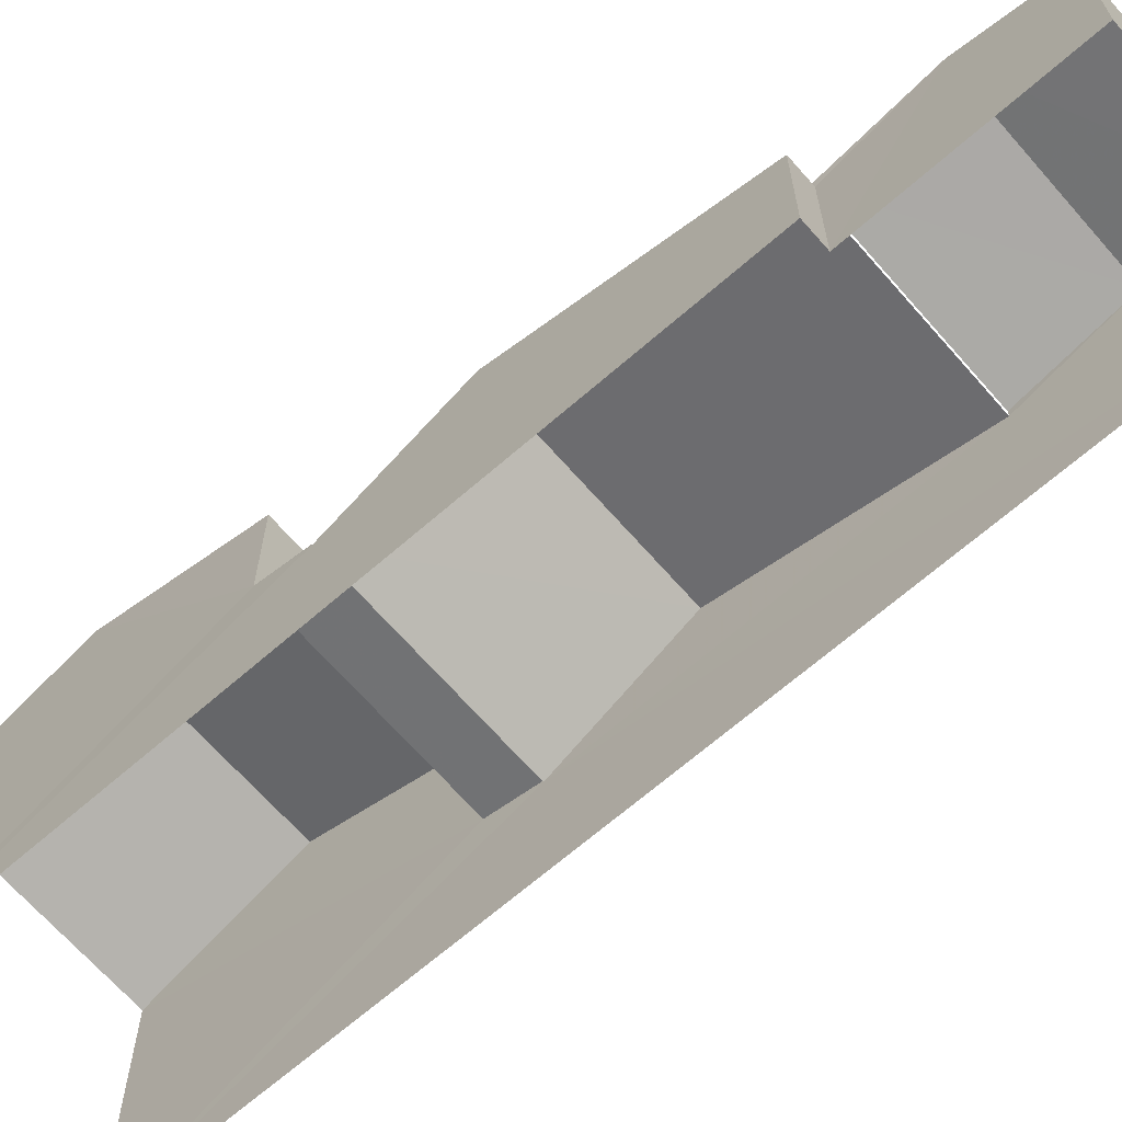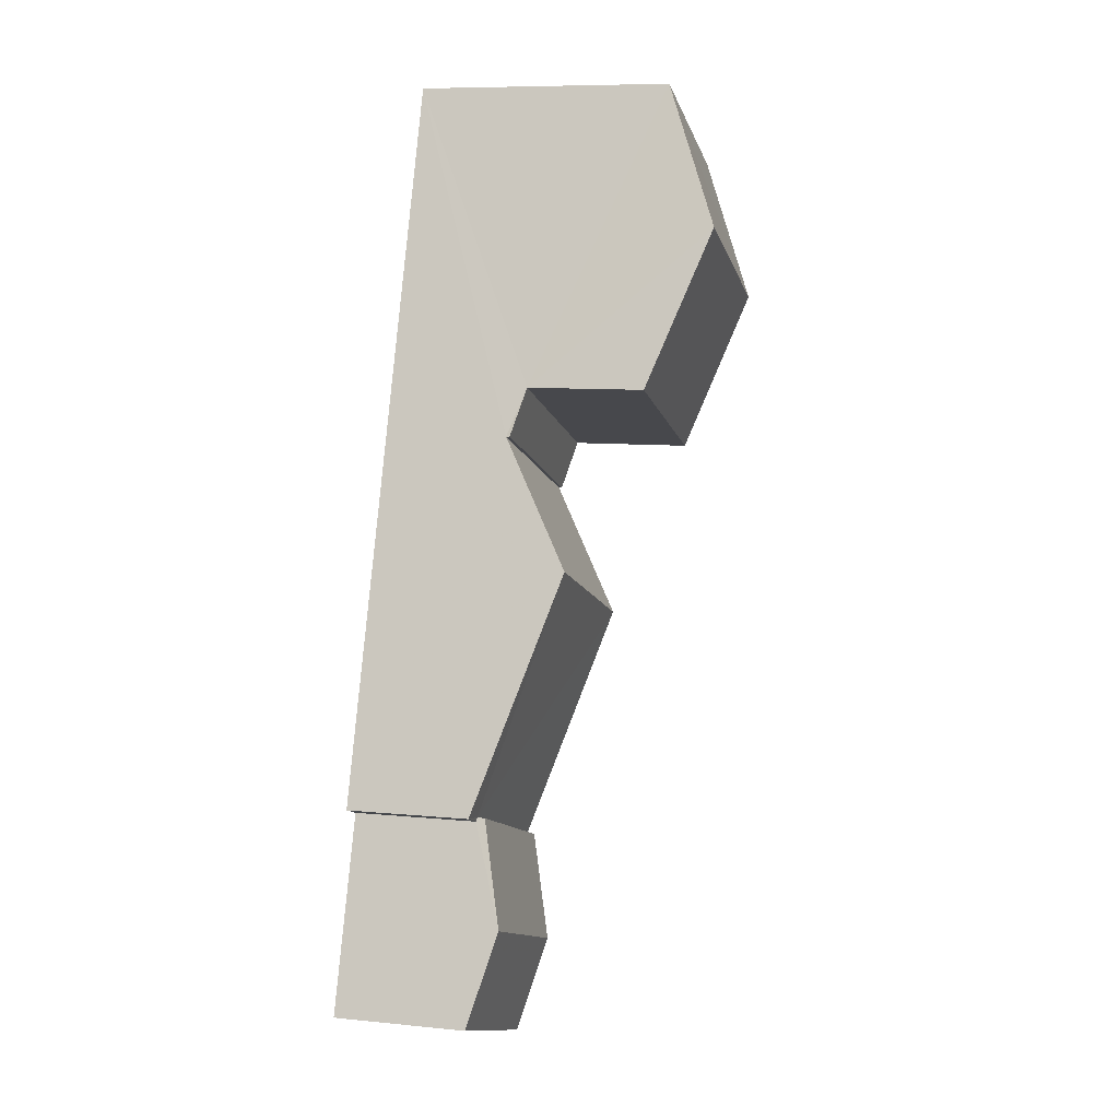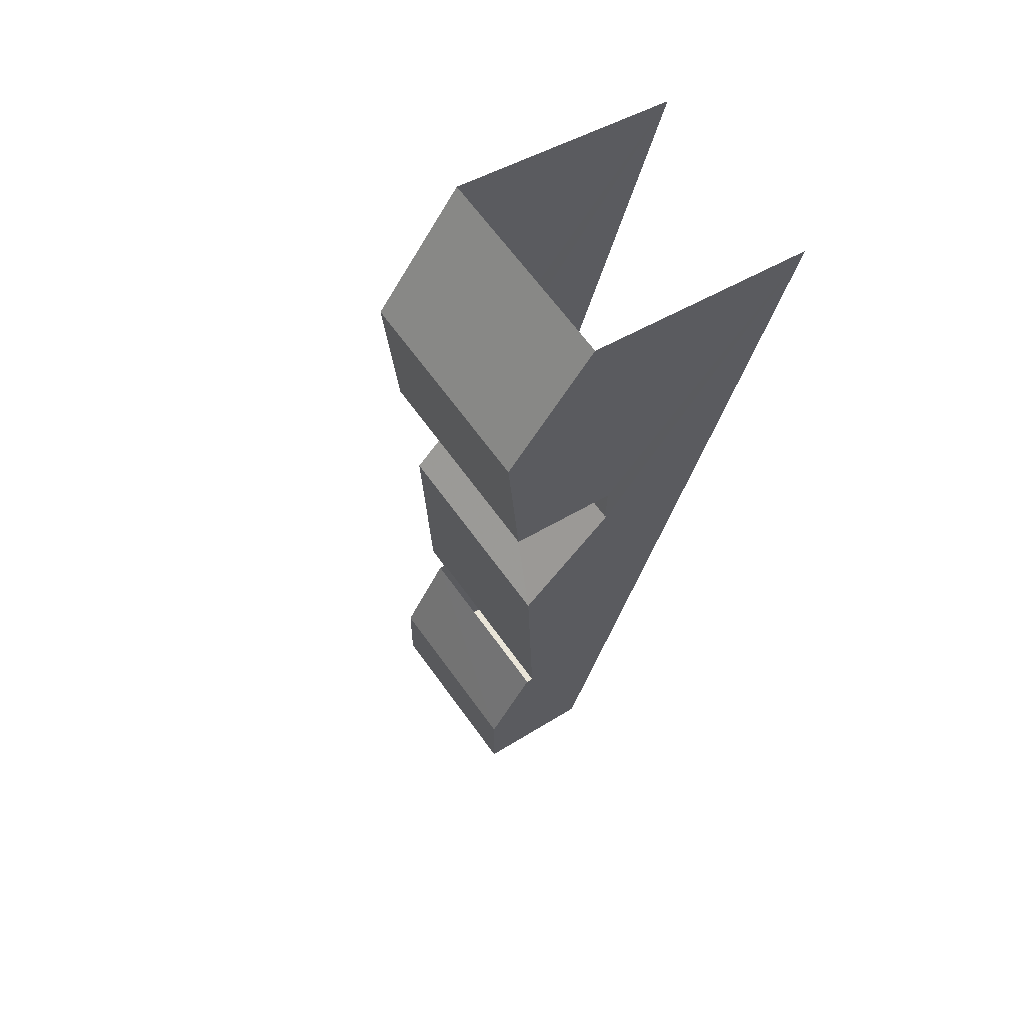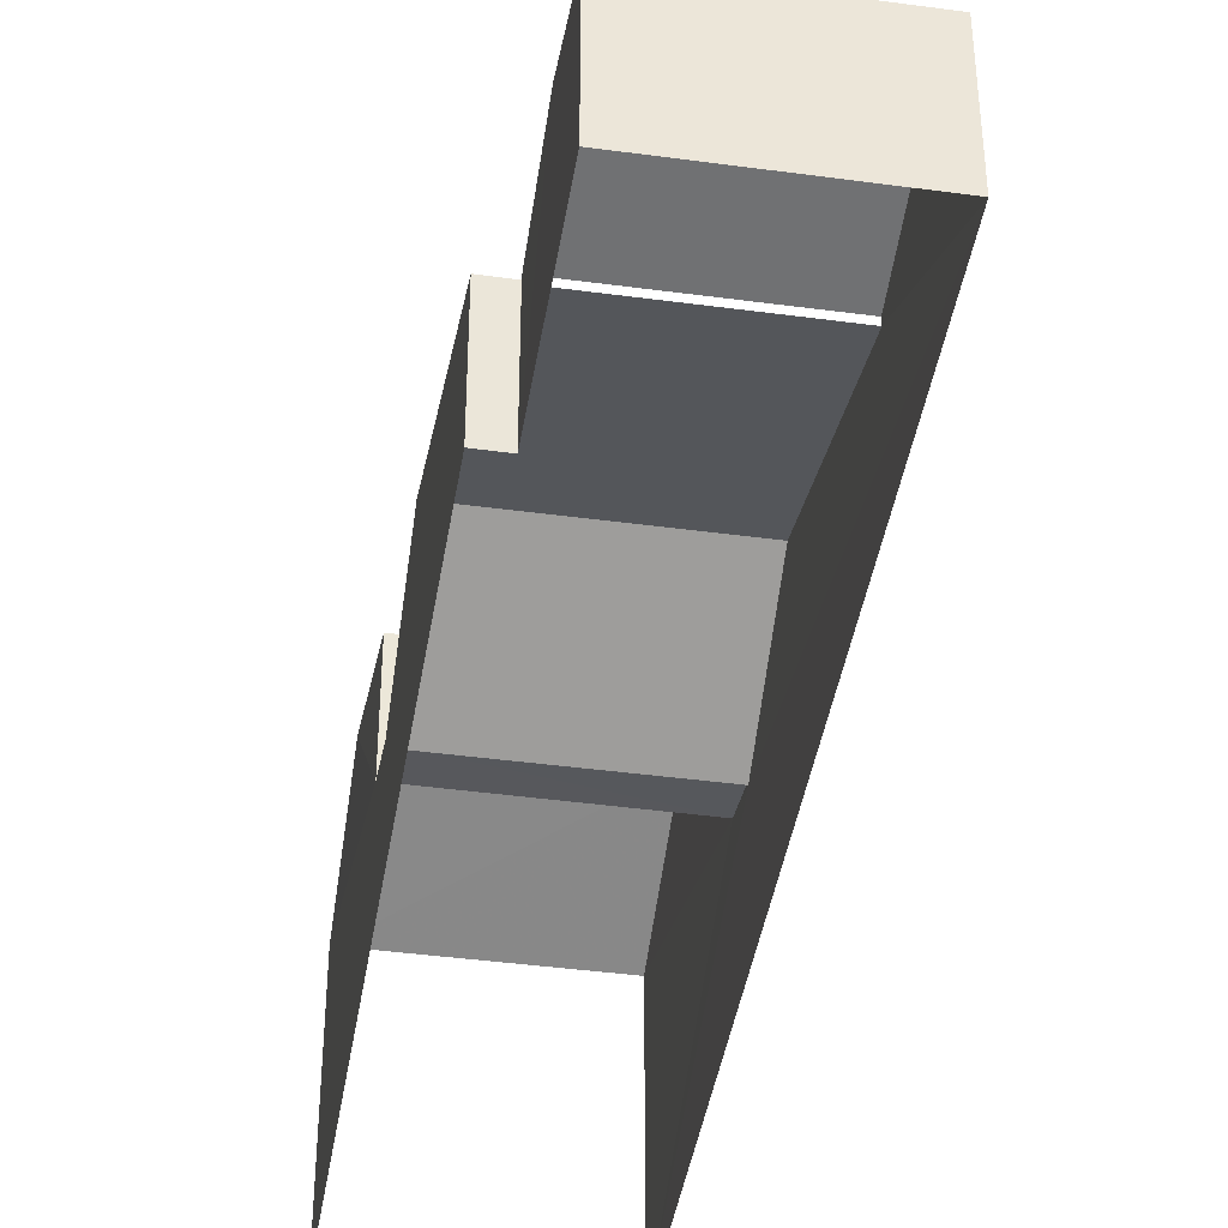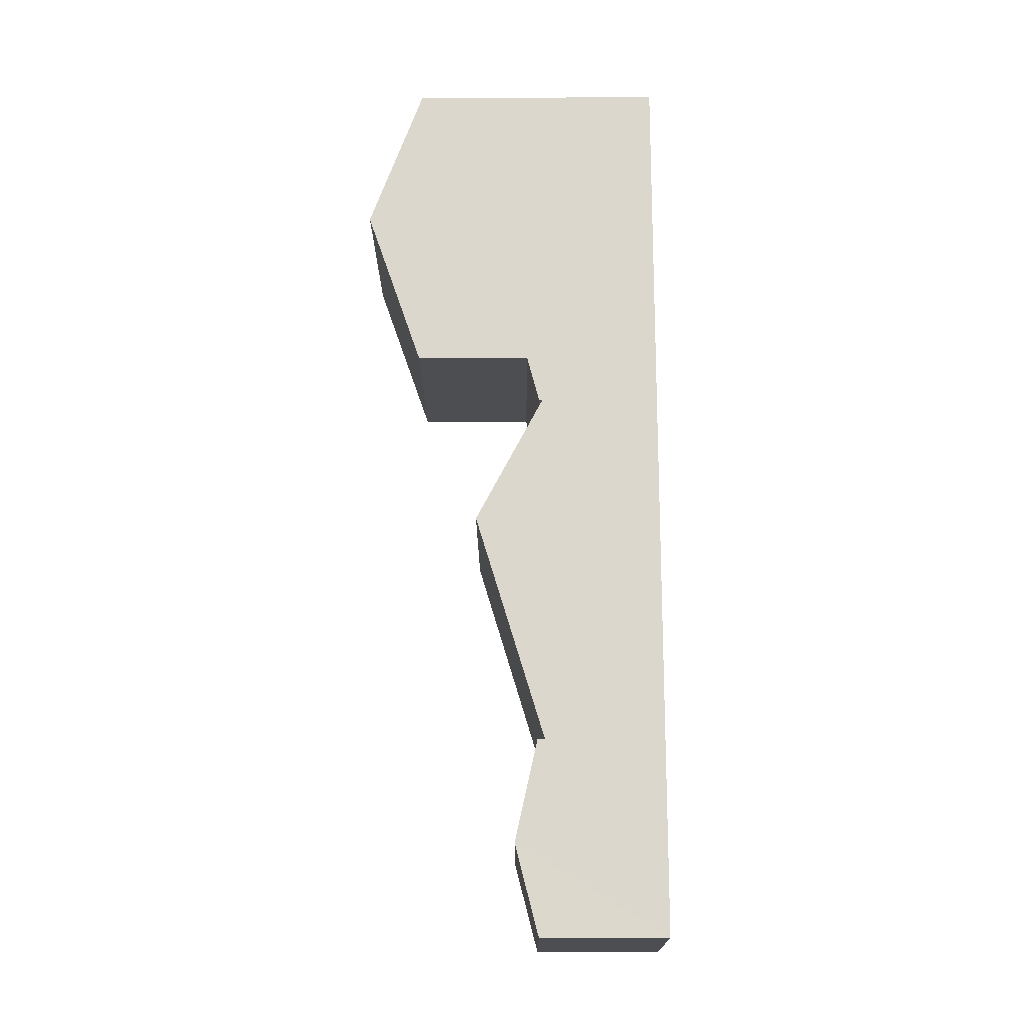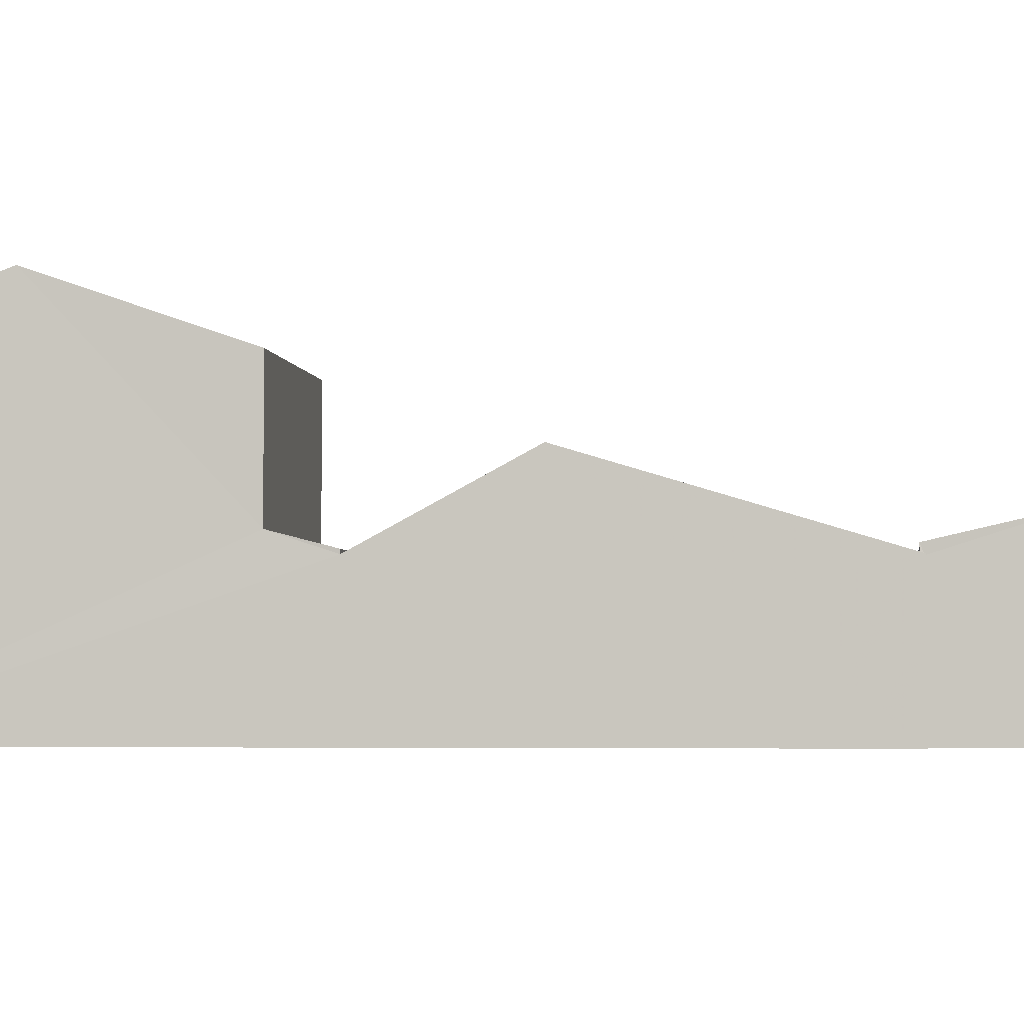
<metadata>
{"format":"obj","ext":"obj","renderer":"f3d","projection":"perspective","resolution":1024,"background":"white","views":[{"elev":-67.0,"azim":-68.5,"up":"+Z"},{"elev":8.3,"azim":-75.0,"up":"+Y"},{"elev":40.6,"azim":51.7,"up":"+Y"},{"elev":-42.3,"azim":-28.9,"up":"+Z"},{"elev":-36.8,"azim":90.3,"up":"+Y"},{"elev":-3.3,"azim":-103.0,"up":"+Z"}]}
</metadata>
<code>
v -2.242e+05 -1.278e+05 15.12
v -2.242e+05 -1.277e+05 15.12
v -2.242e+05 -1.278e+05 15.12
v -2.242e+05 -1.278e+05 15.12
v -2.242e+05 -1.277e+05 15.12
v -2.242e+05 -1.278e+05 15.12
v -2.242e+05 -1.278e+05 18.6
v -2.242e+05 -1.278e+05 18.29
v -2.242e+05 -1.278e+05 18.28
v -2.242e+05 -1.277e+05 18.61
v -2.242e+05 -1.277e+05 22.94
v -2.242e+05 -1.278e+05 21.53
v -2.242e+05 -1.277e+05 22.94
v -2.242e+05 -1.277e+05 21.53
v -2.242e+05 -1.277e+05 21.53
v -2.242e+05 -1.277e+05 21.53
v -2.242e+05 -1.278e+05 18.97
v -2.242e+05 -1.278e+05 18.37
v -2.242e+05 -1.278e+05 18.97
v -2.242e+05 -1.278e+05 18.37
v -2.242e+05 -1.278e+05 18.16
v -2.242e+05 -1.278e+05 18.19
v -2.242e+05 -1.278e+05 19.97
v -2.242e+05 -1.278e+05 19.97
v -2.242e+05 -1.278e+05 18.16
v -2.242e+05 -1.278e+05 18.19
v -2.242e+05 -1.278e+05 18.2
v -2.242e+05 -1.278e+05 18.2
v -2.242e+05 -1.278e+05 18.37
v -2.242e+05 -1.278e+05 18.37
f 1 2 3
f 3 4 1
f 5 2 1
f 6 5 1
f 26 29 30
f 26 22 29
f 15 2 5
f 15 16 2
f 7 8 9
f 7 10 8
f 11 12 13
f 11 14 12
f 13 15 11
f 13 16 15
f 17 18 19
f 17 20 18
f 21 22 23
f 23 22 24
f 21 25 22
f 24 22 26
f 24 27 23
f 24 28 27
f 19 29 17
f 19 30 29
f 27 9 8
f 27 28 9
f 20 4 3
f 18 20 3
f 25 21 6
f 1 25 6
f 11 15 10
f 15 5 10
f 14 11 10
f 23 6 21
f 27 5 6
f 8 10 27
f 23 27 6
f 10 5 27
f 25 1 17
f 29 22 25
f 1 4 17
f 29 25 17
f 4 20 17
f 16 13 7
f 2 16 7
f 2 28 3
f 13 12 7
f 19 18 3
f 26 30 19
f 28 24 26
f 28 7 9
f 2 7 28
f 3 28 26
f 3 26 19
f 10 12 14
f 10 7 12

</code>
